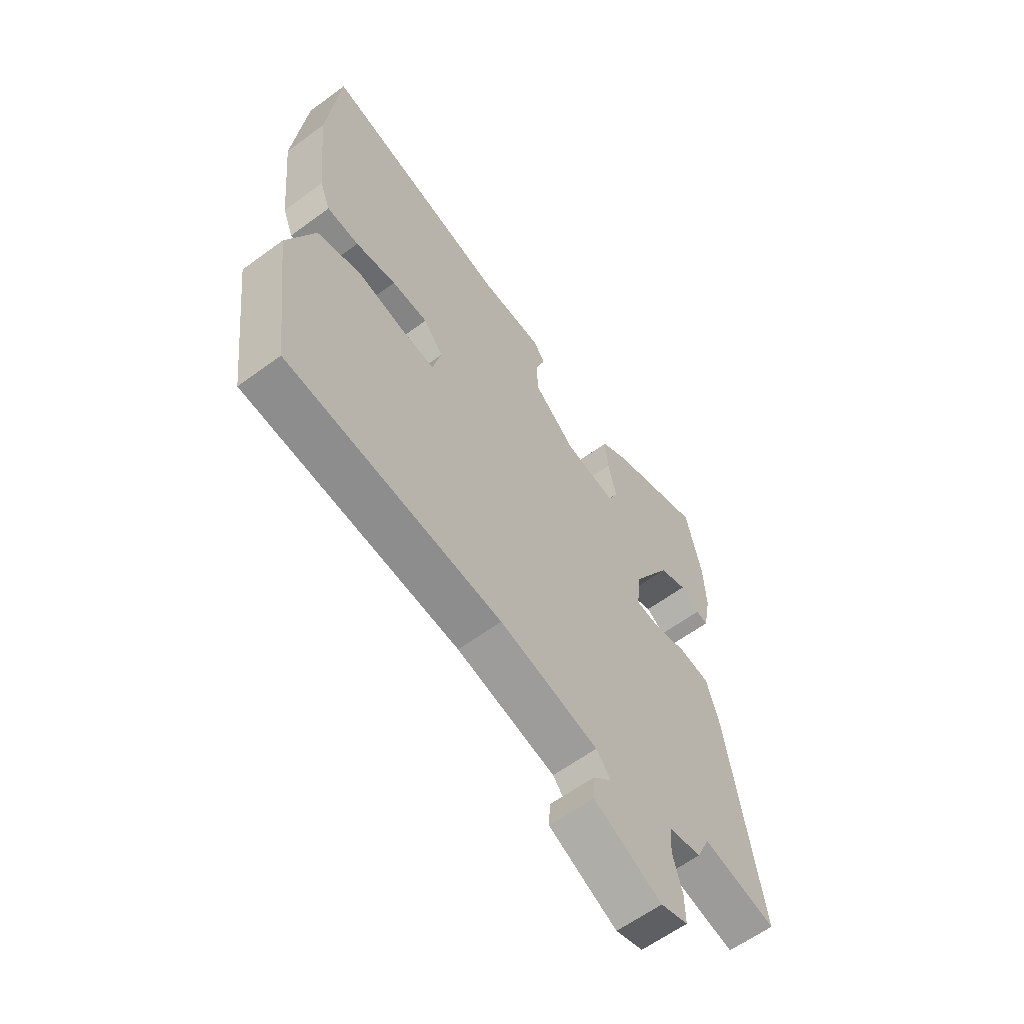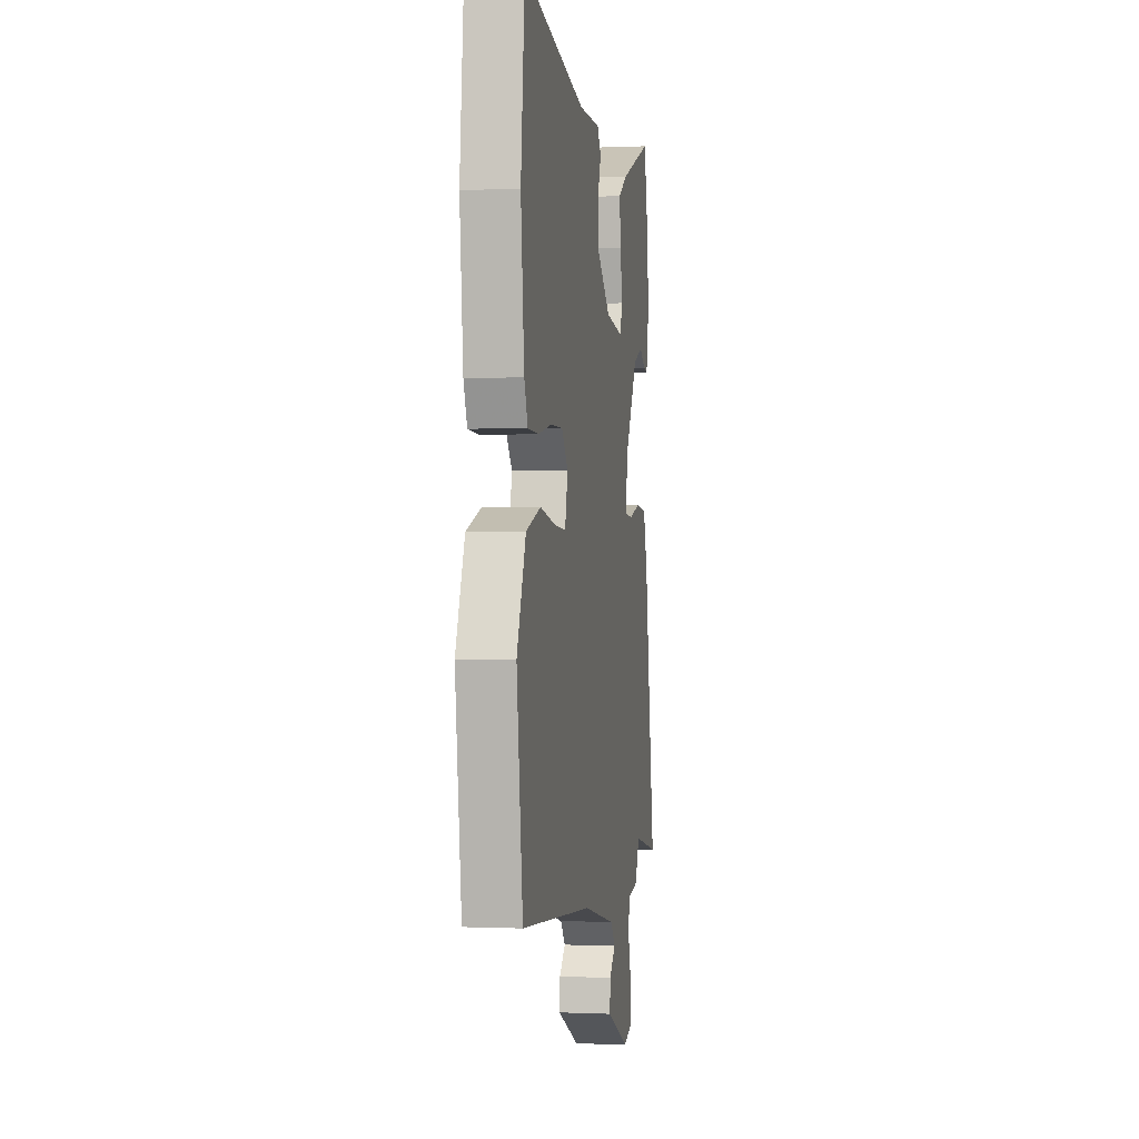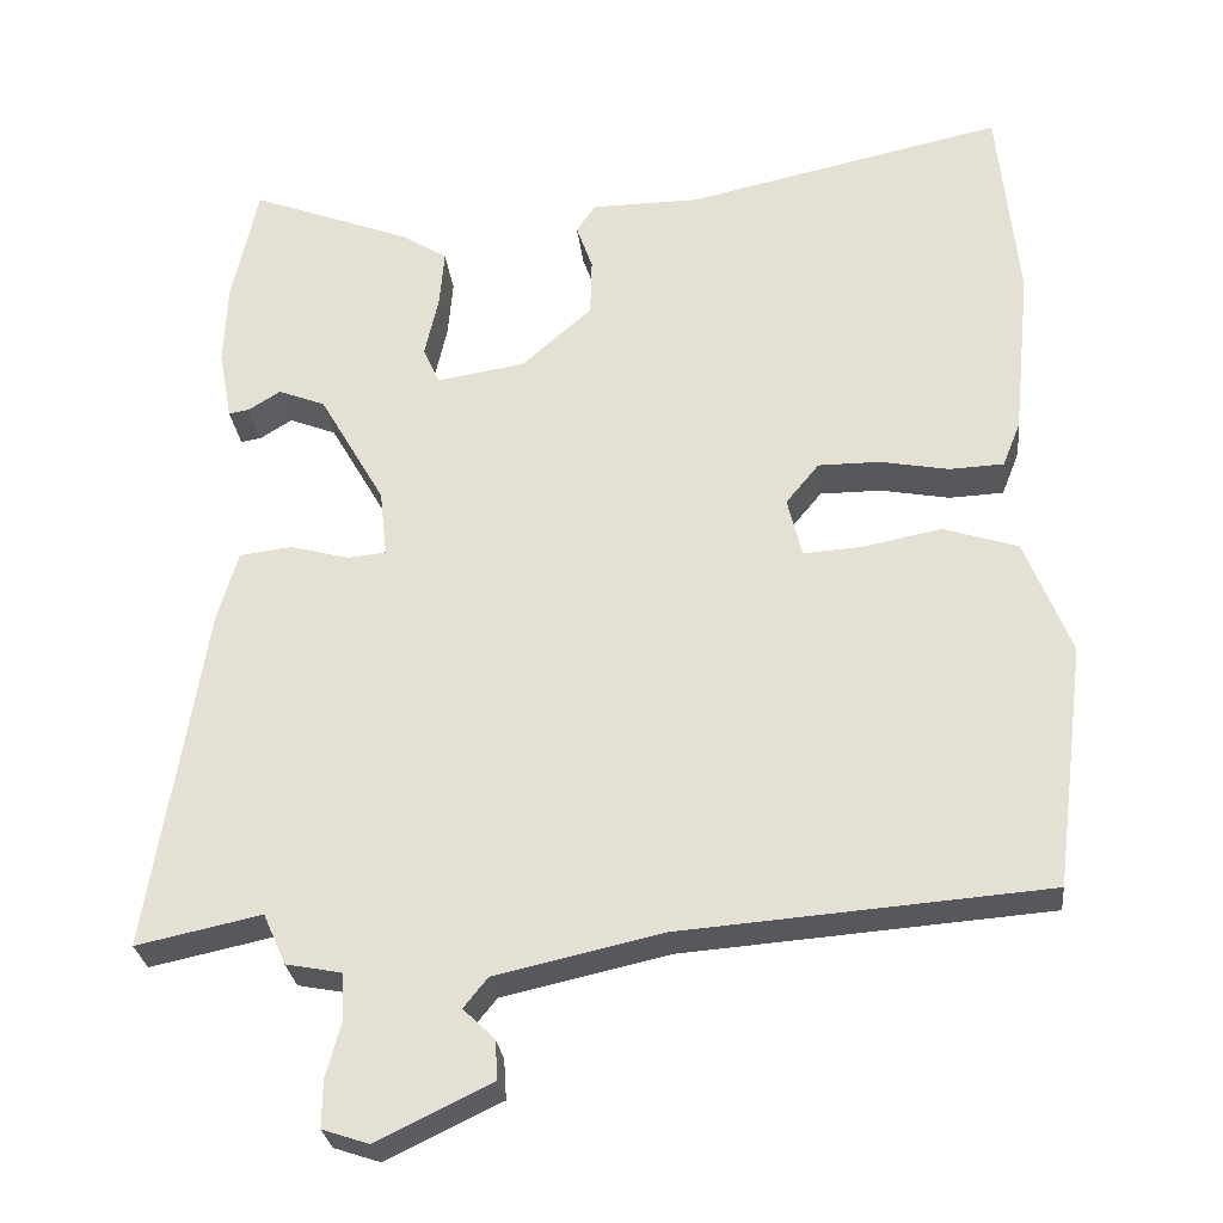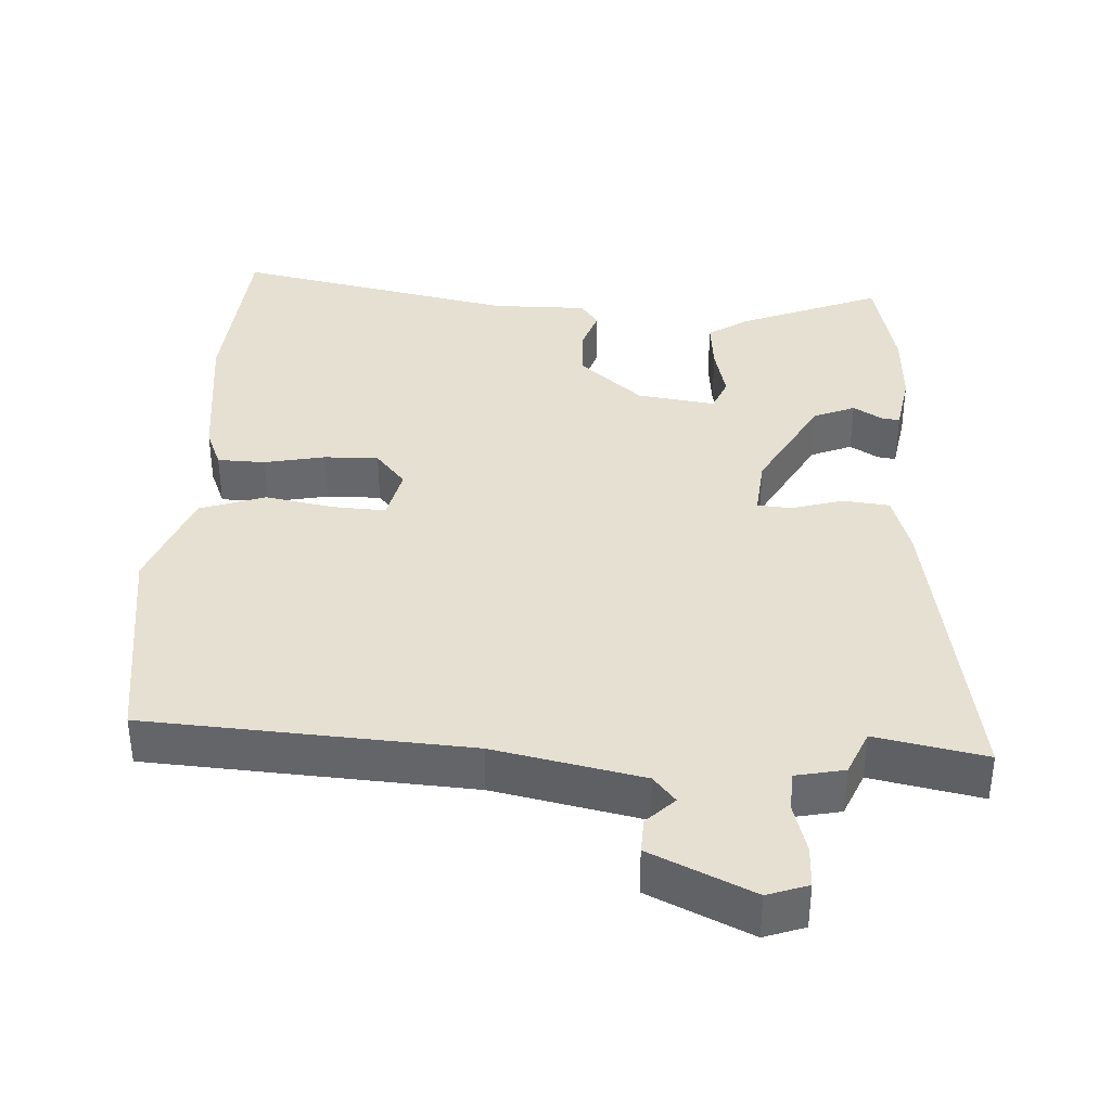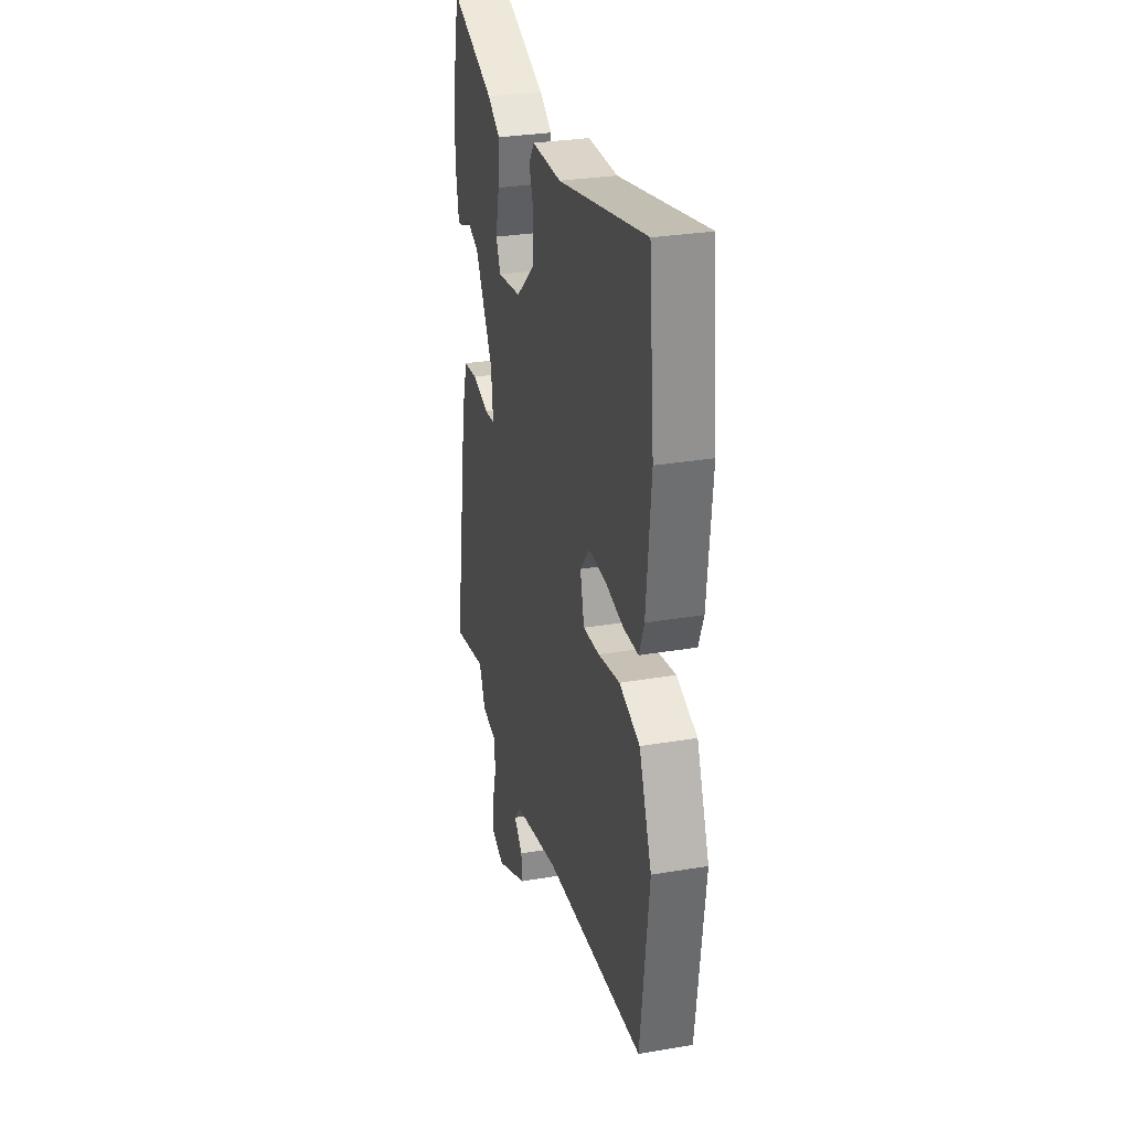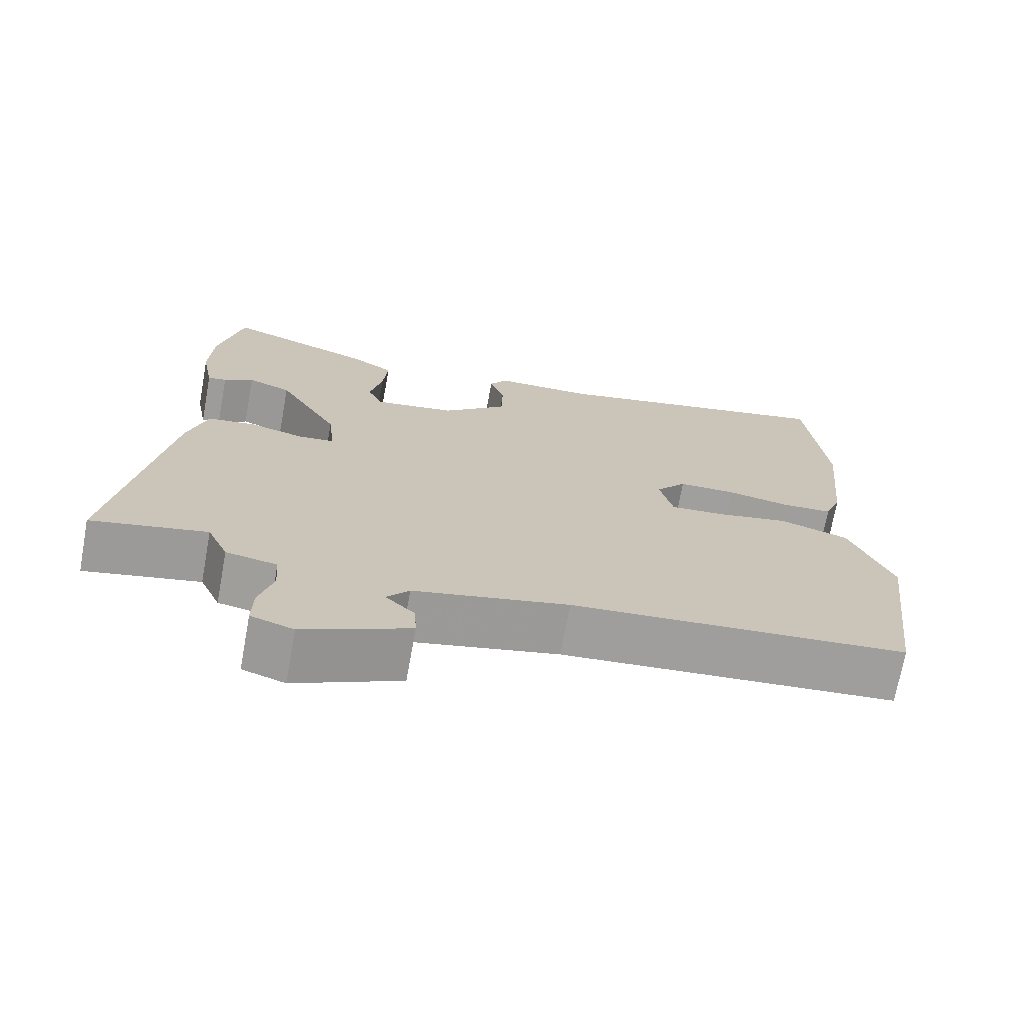
<metadata>
{"format":"obj","ext":"obj","renderer":"f3d","projection":"perspective","resolution":1024,"background":"white","views":[{"elev":-61.5,"azim":126.8,"up":"+Z"},{"elev":-0.1,"azim":99.6,"up":"+Z"},{"elev":-28.1,"azim":6.2,"up":"+Z"},{"elev":37.7,"azim":-177.7,"up":"+Y"},{"elev":29.8,"azim":76.1,"up":"+Z"},{"elev":-71.3,"azim":-10.3,"up":"+Z"}]}
</metadata>
<code>
v 0.491 0.07 0.589
v 0.516 0.07 0.337
v 0.495 0.07 0.128
v 0.473 0.07 0.072
v 0.406 0.07 0.069
v 0.321 0.07 0.085
v 0.245 0.07 0.085
v 0.204 0.07 0.035
v 0.222 0.07 -0.039
v 0.295 0.07 -0.034
v 0.392 0.07 -0.015
v 0.484 0.07 -0.045
v 0.541 0.07 -0.188
v 0.503 0.07 -0.49
v 0.053 0.07 -0.525
v -0.154 0.07 -0.571
v -0.184 0.07 -0.608
v -0.145 0.07 -0.646
v -0.142 0.07 -0.695
v -0.284 0.07 -0.763
v -0.341 0.07 -0.744
v -0.34 0.07 -0.685
v -0.321 0.07 -0.615
v -0.325 0.07 -0.559
v -0.393 0.07 -0.546
v -0.421 0.07 -0.483
v -0.575 0.07 -0.516
v -0.507 0.07 -0.088
v -0.481 0.07 0.001
v -0.416 0.07 0.009
v -0.343 0.07 -0.011
v -0.296 0.07 -0.006
v -0.305 0.07 0.077
v -0.386 0.07 0.218
v -0.444 0.07 0.241
v -0.484 0.07 0.216
v -0.509 0.07 0.212
v -0.525 0.07 0.298
v -0.521 0.07 0.402
v -0.489 0.07 0.55
v -0.291 0.07 0.474
v -0.234 0.07 0.438
v -0.24 0.07 0.366
v -0.257 0.07 0.29
v -0.237 0.07 0.244
v -0.128 0.07 0.261
v -0.041 0.07 0.338
v -0.039 0.07 0.41
v -0.059 0.07 0.467
v -0.035 0.07 0.502
v 0.098 0.07 0.503
v 0.491 0 0.589
v 0.516 0 0.337
v 0.495 0 0.128
v 0.473 0 0.072
v 0.406 0 0.069
v 0.321 0 0.085
v 0.245 0 0.085
v 0.204 0 0.035
v 0.222 0 -0.039
v 0.295 0 -0.034
v 0.392 0 -0.015
v 0.484 0 -0.045
v 0.541 0 -0.188
v 0.503 0 -0.49
v 0.053 0 -0.525
v -0.154 0 -0.571
v -0.184 0 -0.608
v -0.145 0 -0.646
v -0.142 0 -0.695
v -0.284 0 -0.763
v -0.341 0 -0.744
v -0.34 0 -0.685
v -0.321 0 -0.615
v -0.325 0 -0.559
v -0.393 0 -0.546
v -0.421 0 -0.483
v -0.575 0 -0.516
v -0.507 0 -0.088
v -0.481 0 0.001
v -0.416 0 0.009
v -0.343 0 -0.011
v -0.296 0 -0.006
v -0.305 0 0.077
v -0.386 0 0.218
v -0.444 0 0.241
v -0.484 0 0.216
v -0.509 0 0.212
v -0.525 0 0.298
v -0.521 0 0.402
v -0.489 0 0.55
v -0.291 0 0.474
v -0.234 0 0.438
v -0.24 0 0.366
v -0.257 0 0.29
v -0.237 0 0.244
v -0.128 0 0.261
v -0.041 0 0.338
v -0.039 0 0.41
v -0.059 0 0.467
v -0.035 0 0.502
v 0.098 0 0.503
f 48 49 50 51
f 47 48 51 1
f 46 47 1 2
f 45 46 2 3
f 41 42 43 44
f 39 40 41 44
f 39 44 45
f 38 39 45
f 35 36 37 38
f 34 35 38 45
f 33 34 45 3
f 28 29 30 31
f 26 27 28 31
f 24 25 26 31
f 23 24 31 32
f 20 21 22 23
f 20 23 32
f 17 18 19 20
f 17 20 32
f 16 17 32 33
f 12 13 14 15
f 10 11 12 15
f 9 10 15 16
f 8 9 16 33
f 3 4 5 6
f 3 6 7
f 33 3 7
f 7 8 33
f 102 101 100 99
f 52 102 99 98
f 53 52 98 97
f 54 53 97 96
f 95 94 93 92
f 95 92 91 90
f 96 95 90
f 96 90 89
f 89 88 87 86
f 96 89 86 85
f 54 96 85 84
f 82 81 80 79
f 82 79 78 77
f 82 77 76 75
f 83 82 75 74
f 74 73 72 71
f 83 74 71
f 71 70 69 68
f 83 71 68
f 84 83 68 67
f 66 65 64 63
f 66 63 62 61
f 67 66 61 60
f 84 67 60 59
f 57 56 55 54
f 58 57 54
f 58 54 84
f 84 59 58
f 1 52 53 2
f 2 53 54 3
f 3 54 55 4
f 4 55 56 5
f 5 56 57 6
f 6 57 58 7
f 7 58 59 8
f 8 59 60 9
f 9 60 61 10
f 10 61 62 11
f 11 62 63 12
f 12 63 64 13
f 13 64 65 14
f 14 65 66 15
f 15 66 67 16
f 16 67 68 17
f 17 68 69 18
f 18 69 70 19
f 19 70 71 20
f 20 71 72 21
f 21 72 73 22
f 22 73 74 23
f 23 74 75 24
f 24 75 76 25
f 25 76 77 26
f 26 77 78 27
f 27 78 79 28
f 28 79 80 29
f 29 80 81 30
f 30 81 82 31
f 31 82 83 32
f 32 83 84 33
f 33 84 85 34
f 34 85 86 35
f 35 86 87 36
f 36 87 88 37
f 37 88 89 38
f 38 89 90 39
f 39 90 91 40
f 40 91 92 41
f 41 92 93 42
f 42 93 94 43
f 43 94 95 44
f 44 95 96 45
f 45 96 97 46
f 46 97 98 47
f 47 98 99 48
f 48 99 100 49
f 49 100 101 50
f 50 101 102 51
f 51 102 52 1

</code>
